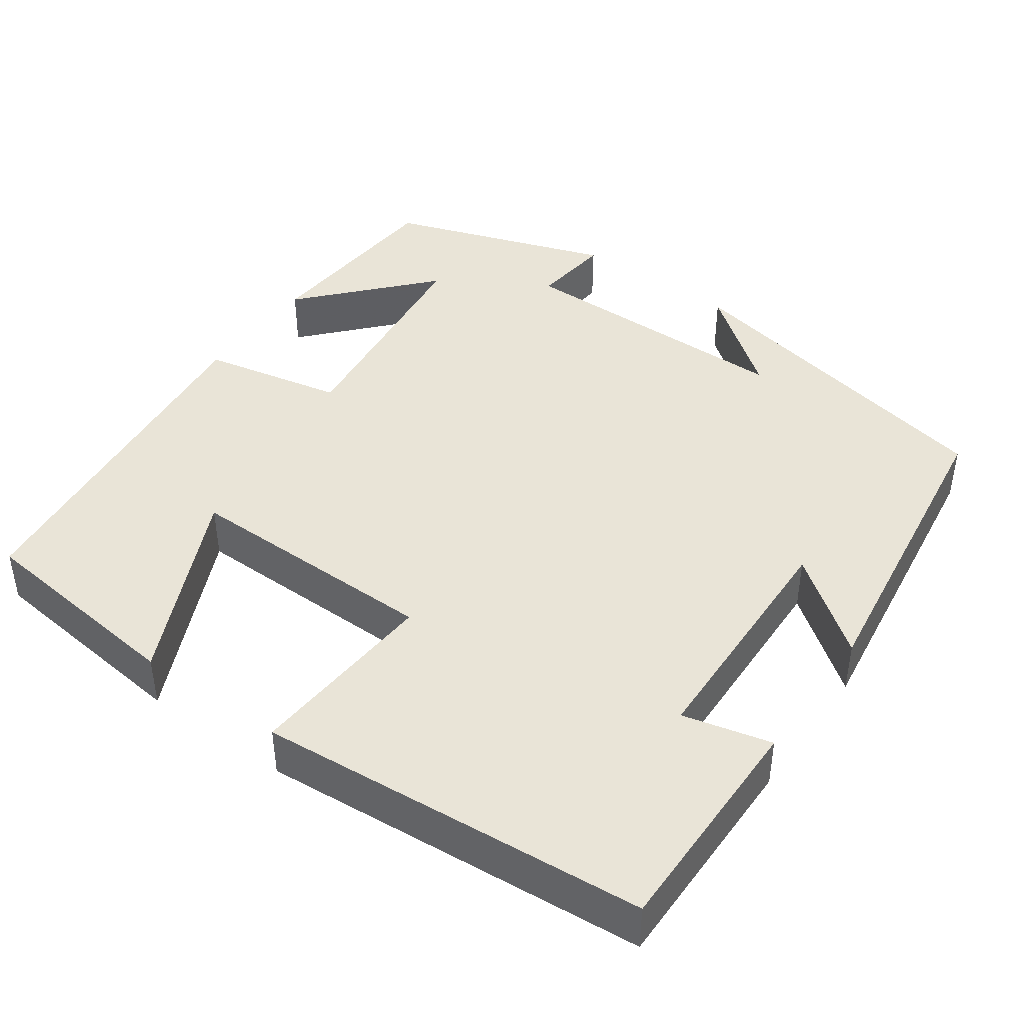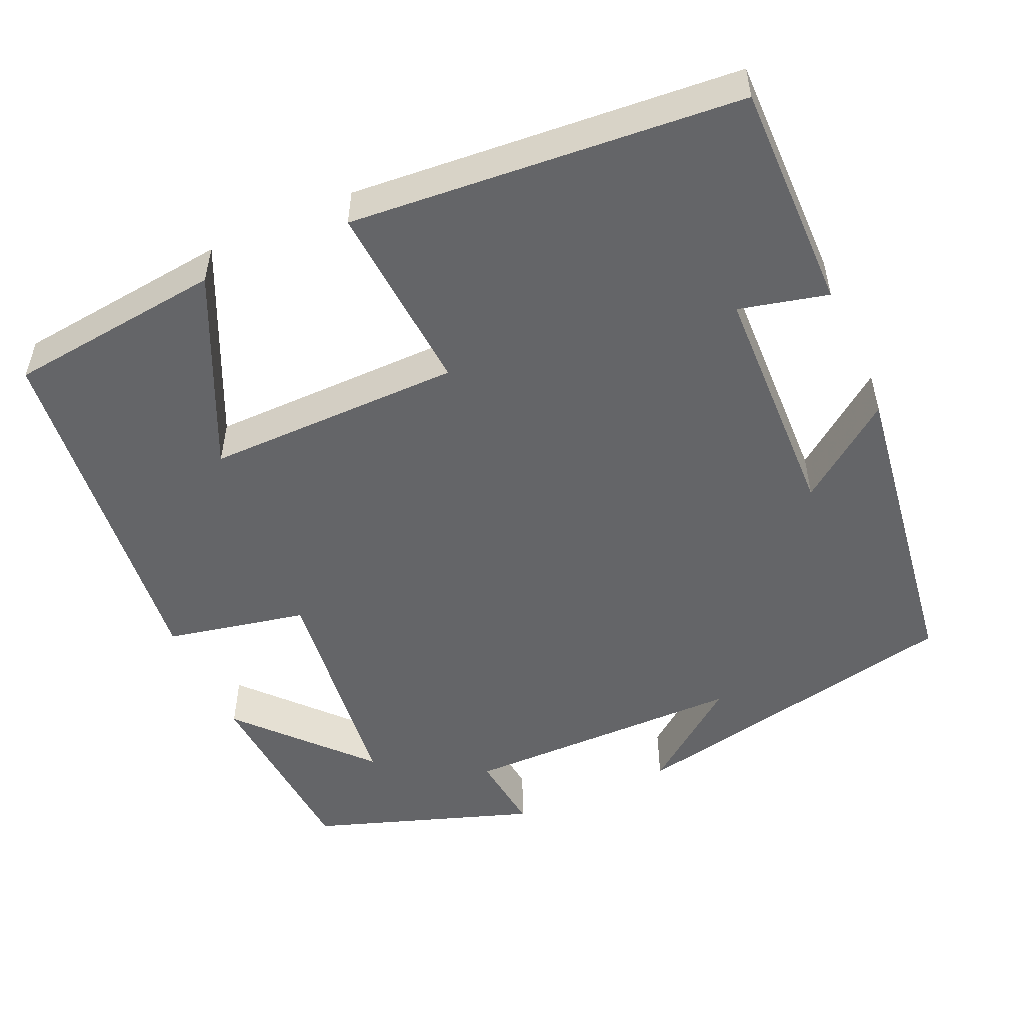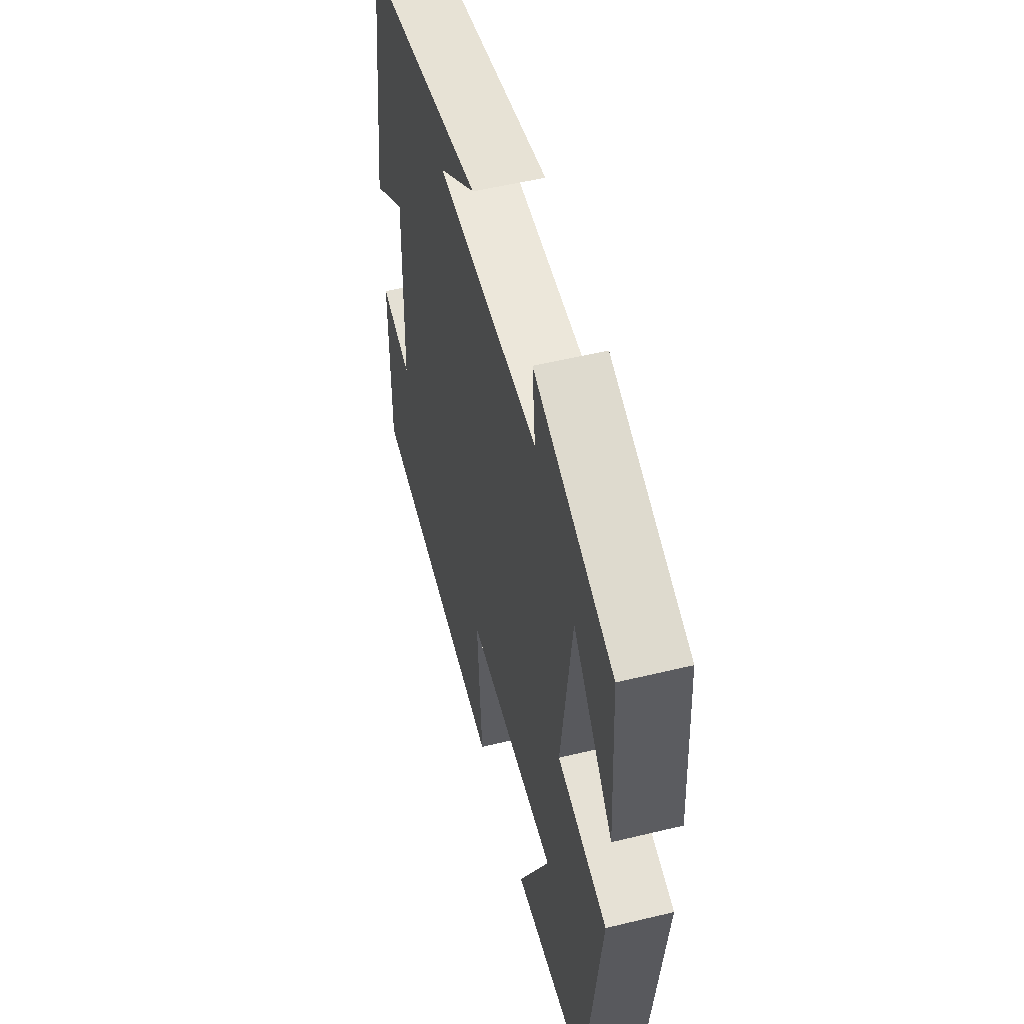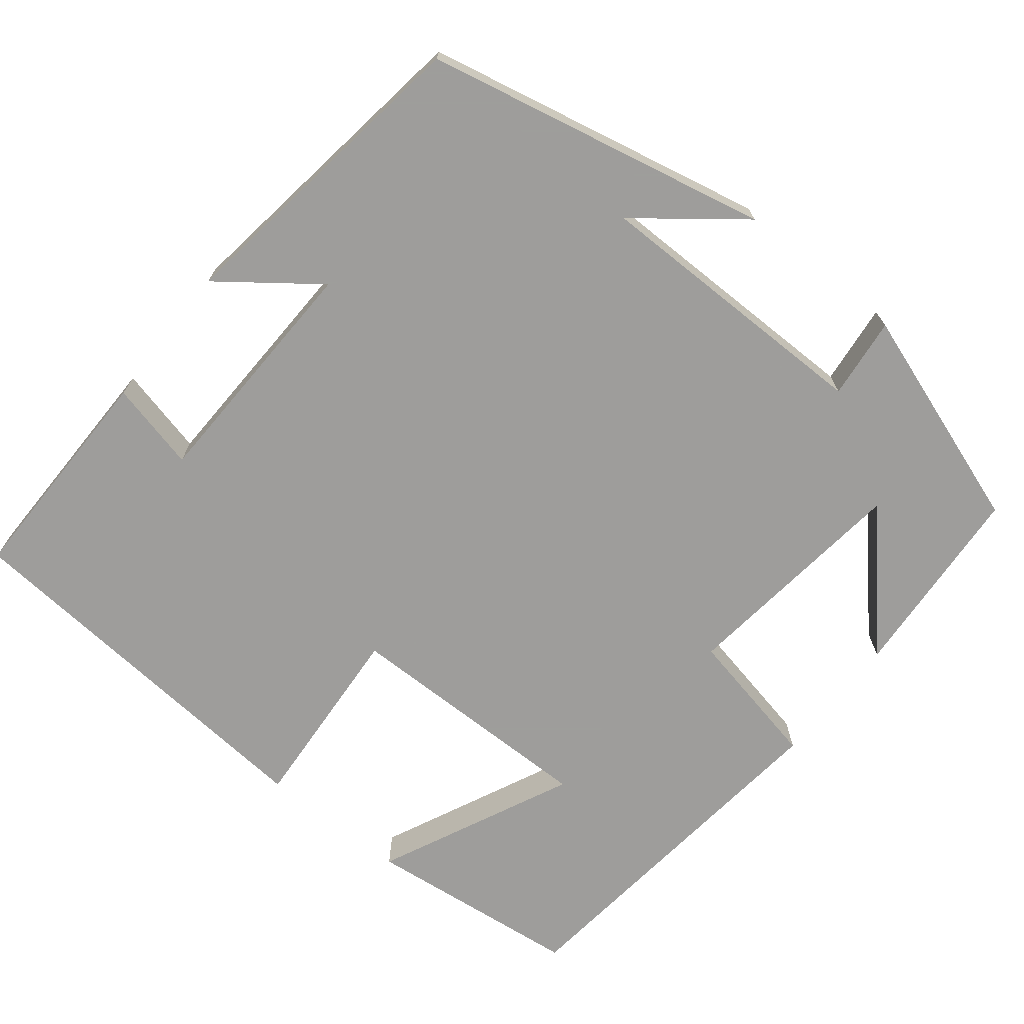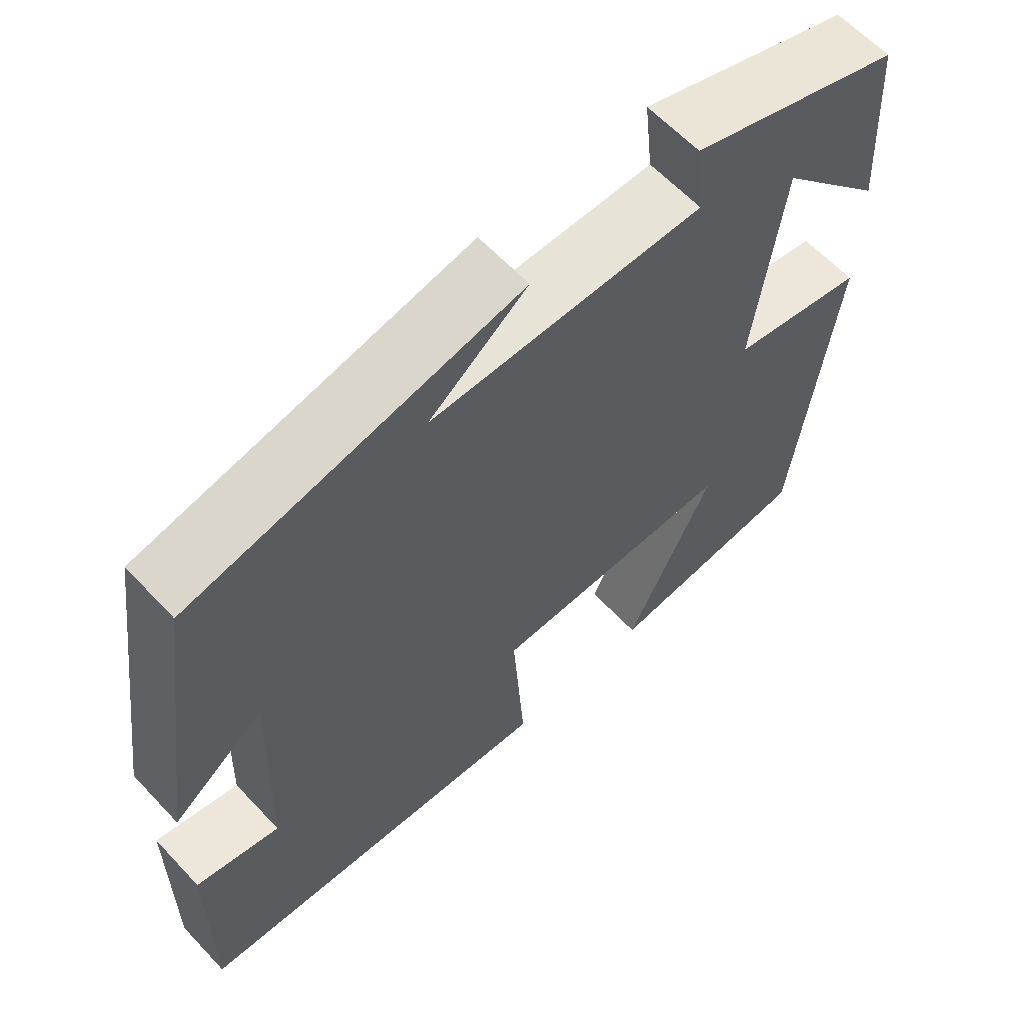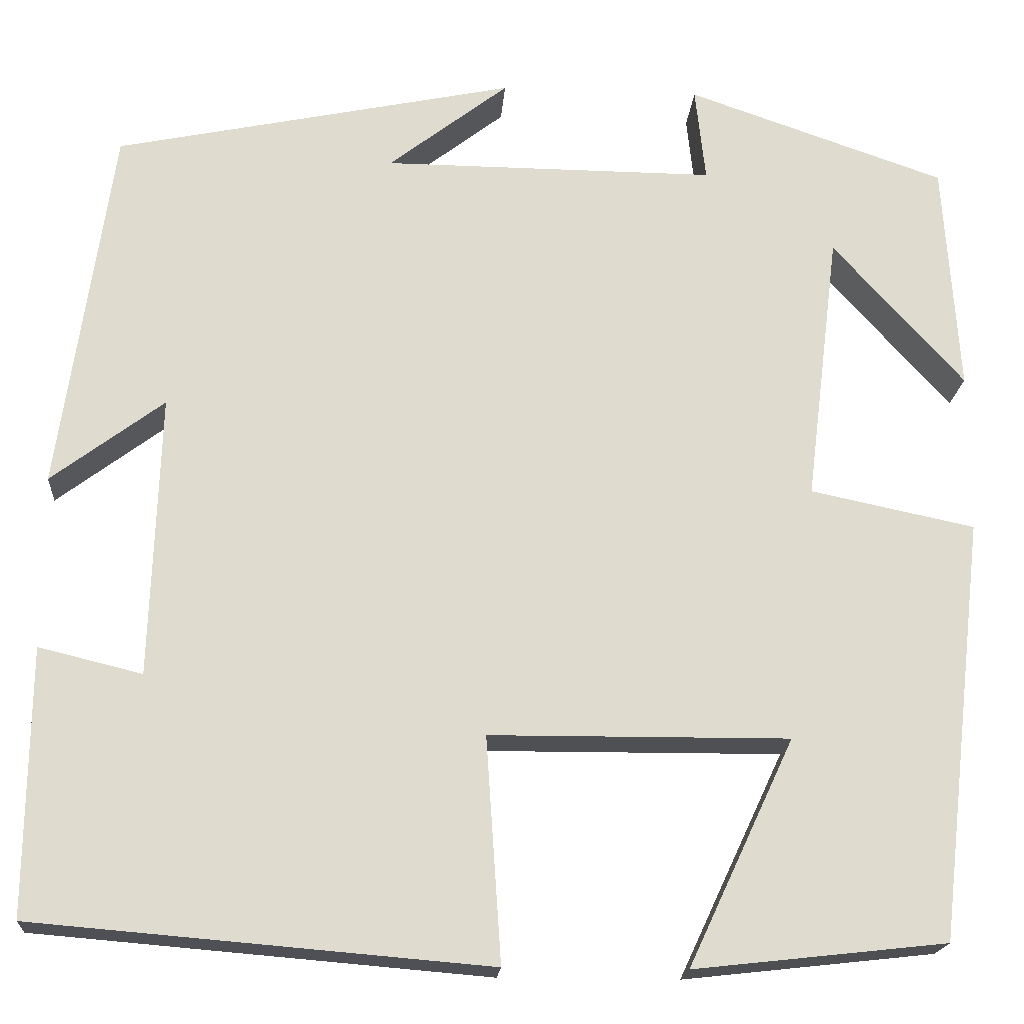
<metadata>
{"format":"obj","ext":"obj","renderer":"f3d","projection":"perspective","resolution":1024,"background":"white","views":[{"elev":43.0,"azim":-144.4,"up":"+Y"},{"elev":-51.5,"azim":-155.8,"up":"+Y"},{"elev":53.5,"azim":75.5,"up":"+Z"},{"elev":-70.7,"azim":-38.4,"up":"+Y"},{"elev":61.8,"azim":-43.0,"up":"+Z"},{"elev":-19.0,"azim":-4.1,"up":"+Z"}]}
</metadata>
<code>
v 0.484 0.07 0.404
v 0.5 0.07 0.155
v 0.359 0.07 0.312
v 0.323 0.07 0.02
v 0.5 0.07 -0.017
v 0.448 0.07 -0.47
v 0.177 0.07 -0.5
v 0.291 0.07 -0.257
v -0.031 0.07 -0.259
v -0.015 0.07 -0.5
v -0.503 0.07 -0.459
v -0.5 0.07 -0.173
v -0.389 0.07 -0.2
v -0.379 0.07 0.104
v -0.5 0.07 0.013
v -0.443 0.07 0.41
v -0.012 0.07 0.5
v -0.141 0.07 0.4
v 0.217 0.07 0.398
v 0.206 0.07 0.5
v 0.484 0 0.404
v 0.5 0 0.155
v 0.359 0 0.312
v 0.323 0 0.02
v 0.5 0 -0.017
v 0.448 0 -0.47
v 0.177 0 -0.5
v 0.291 0 -0.257
v -0.031 0 -0.259
v -0.015 0 -0.5
v -0.503 0 -0.459
v -0.5 0 -0.173
v -0.389 0 -0.2
v -0.379 0 0.104
v -0.5 0 0.013
v -0.443 0 0.41
v -0.012 0 0.5
v -0.141 0 0.4
v 0.217 0 0.398
v 0.206 0 0.5
f 19 20 1
f 16 17 18
f 14 15 16 18
f 13 14 18 19
f 10 11 12 13
f 9 10 13
f 8 9 13 19
f 5 6 7 8
f 4 5 8
f 4 8 19
f 3 4 19
f 1 2 3
f 1 3 19
f 21 40 39
f 38 37 36
f 38 36 35 34
f 39 38 34 33
f 33 32 31 30
f 33 30 29
f 39 33 29 28
f 28 27 26 25
f 28 25 24
f 39 28 24
f 39 24 23
f 23 22 21
f 39 23 21
f 1 21 22 2
f 2 22 23 3
f 3 23 24 4
f 4 24 25 5
f 5 25 26 6
f 6 26 27 7
f 7 27 28 8
f 8 28 29 9
f 9 29 30 10
f 10 30 31 11
f 11 31 32 12
f 12 32 33 13
f 13 33 34 14
f 14 34 35 15
f 15 35 36 16
f 16 36 37 17
f 17 37 38 18
f 18 38 39 19
f 19 39 40 20
f 20 40 21 1

</code>
